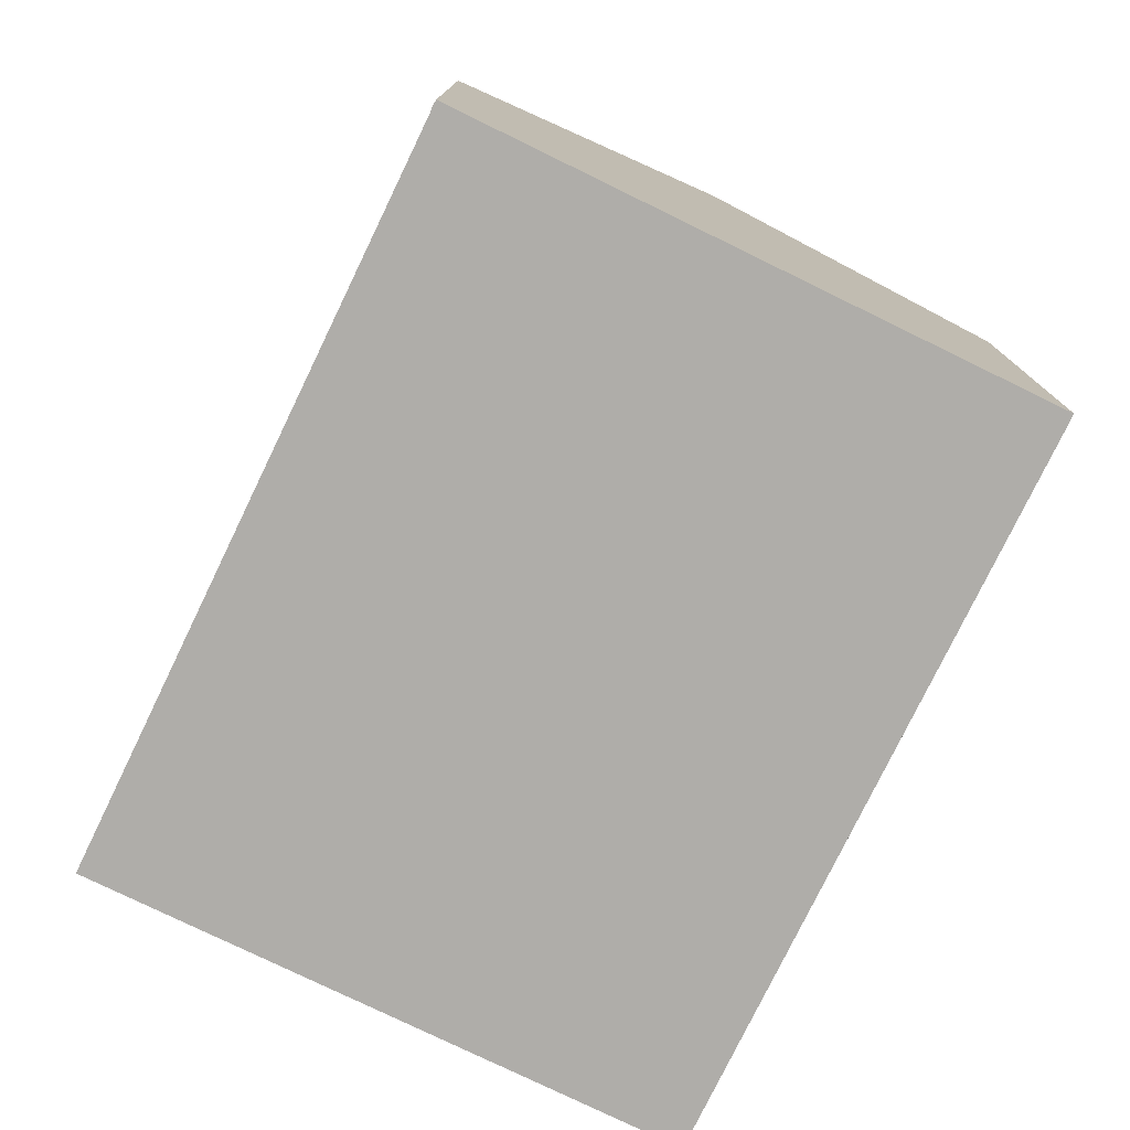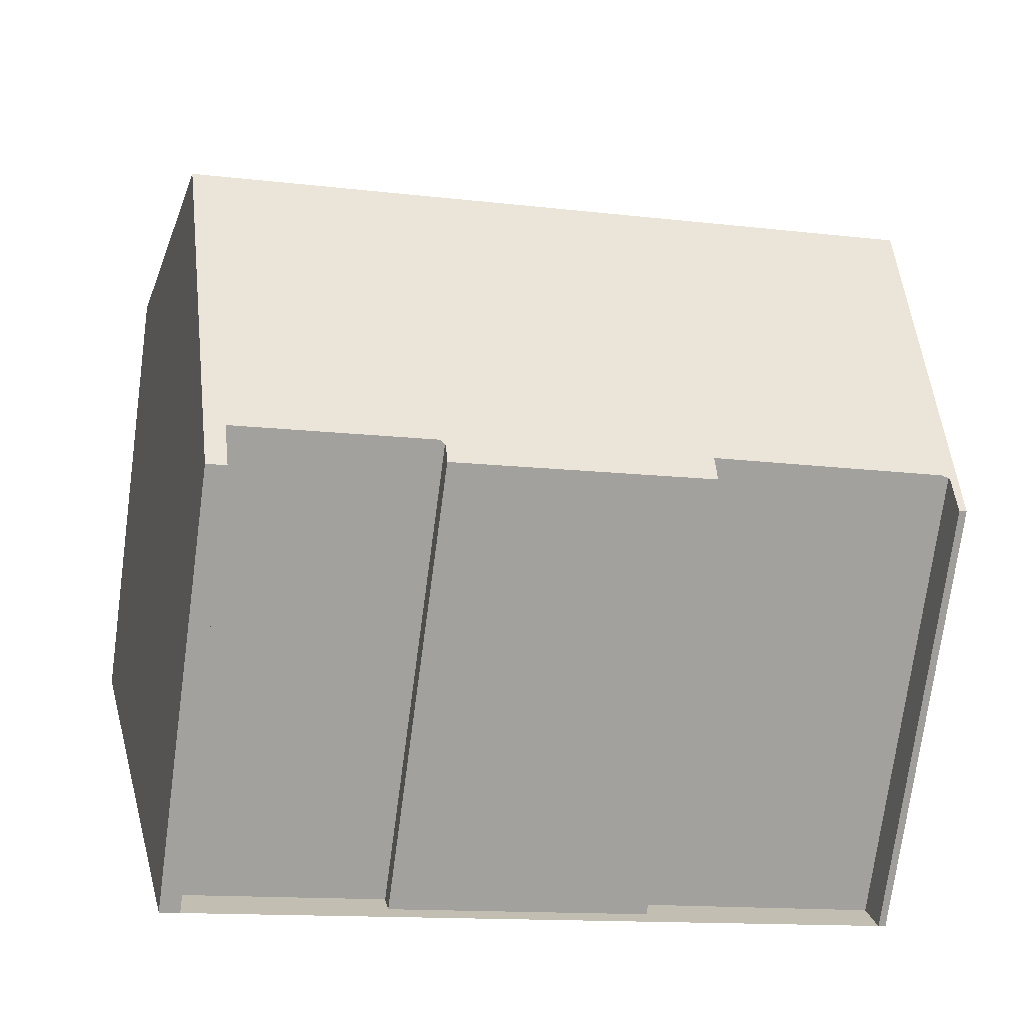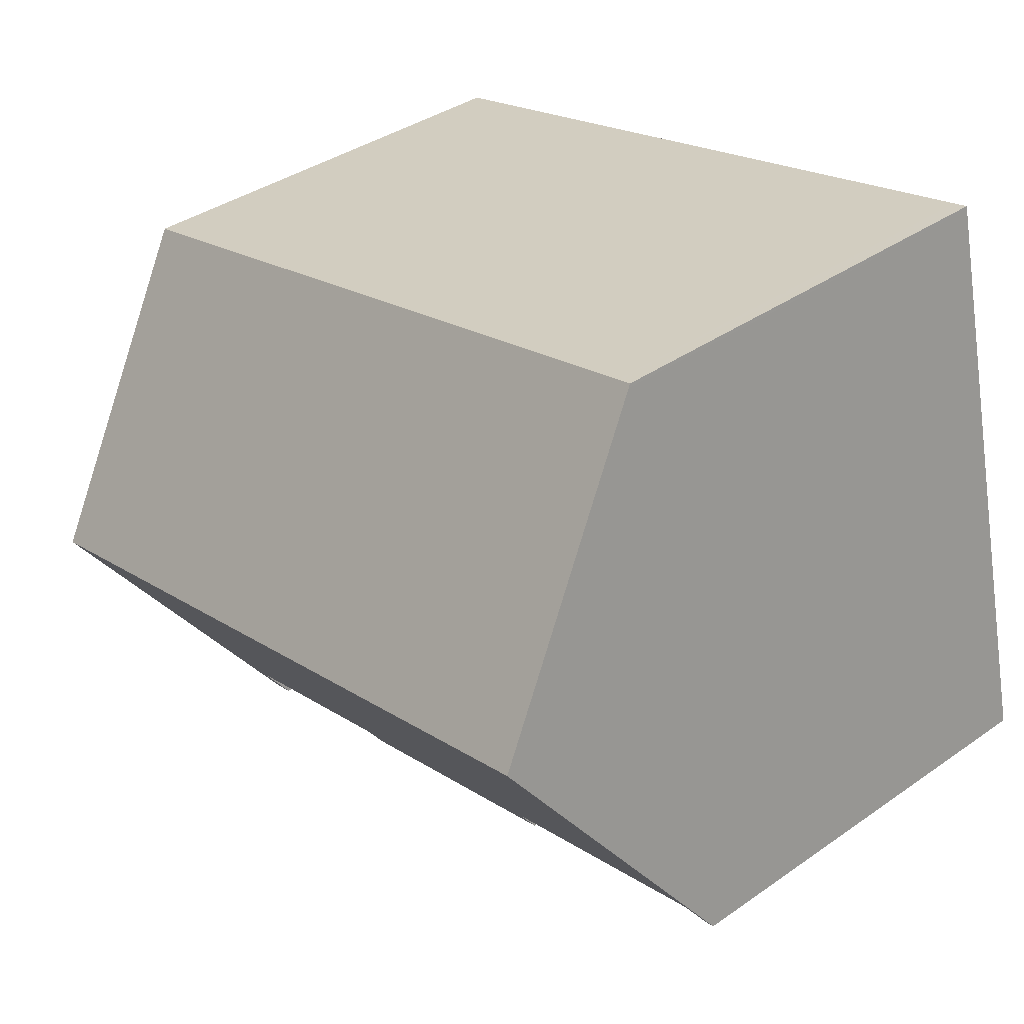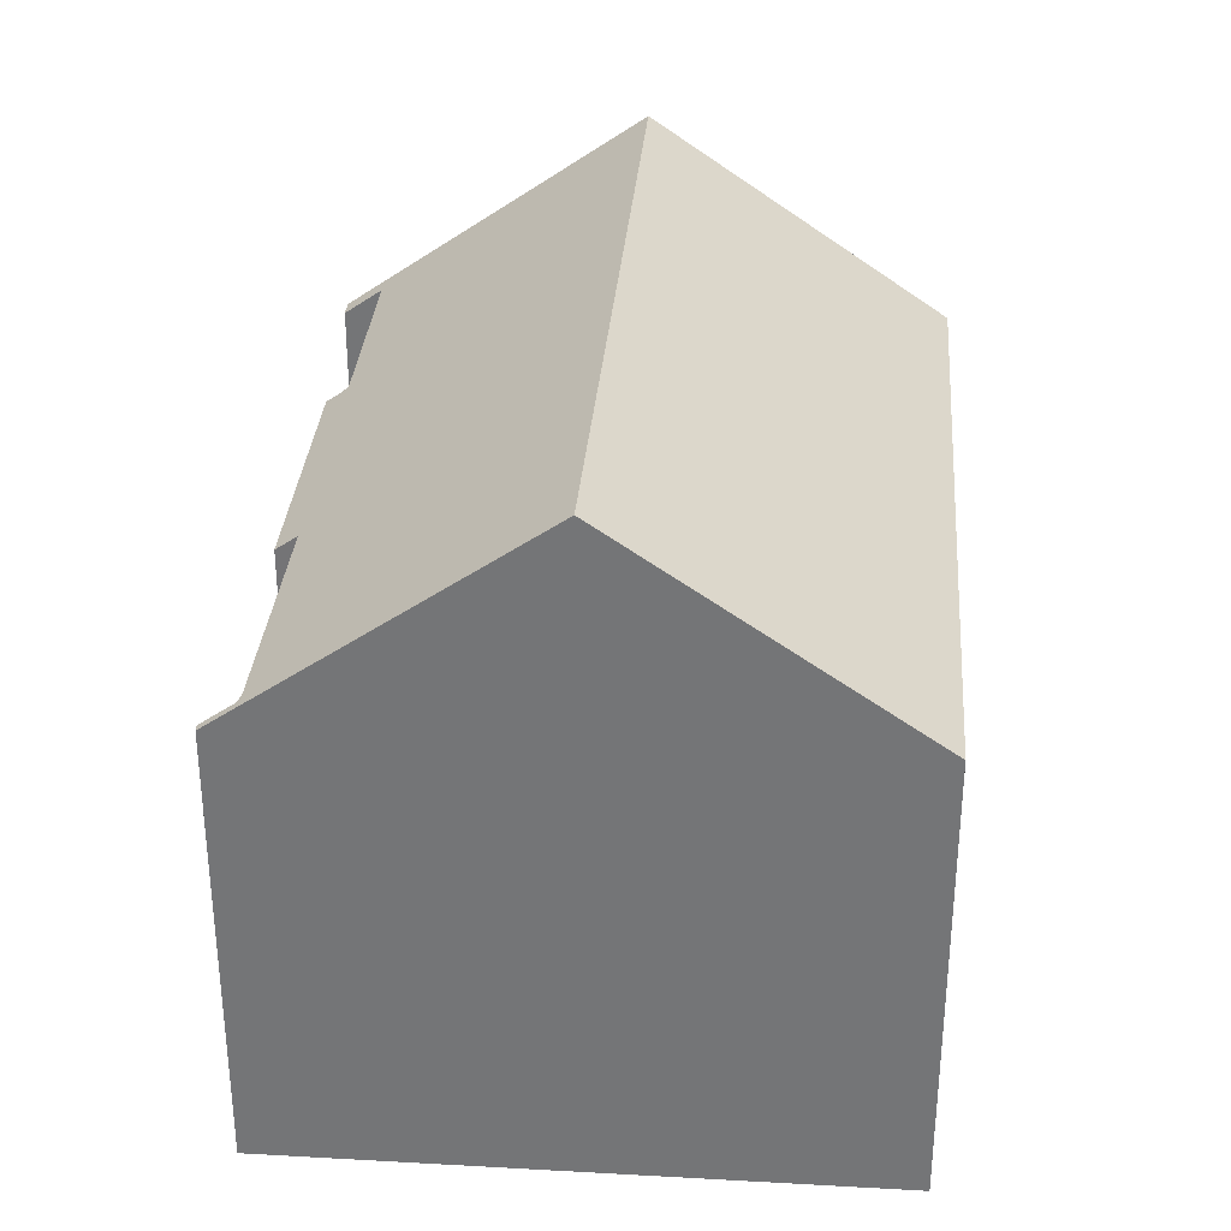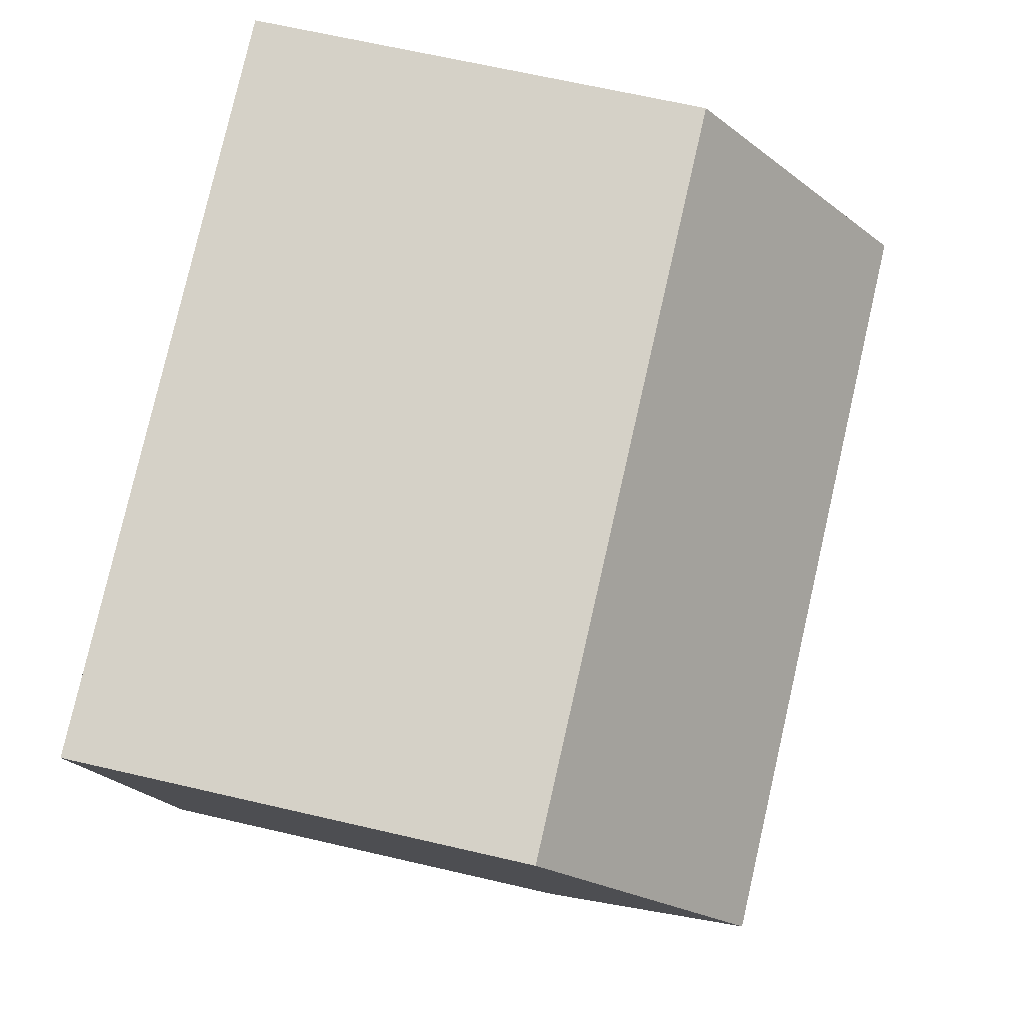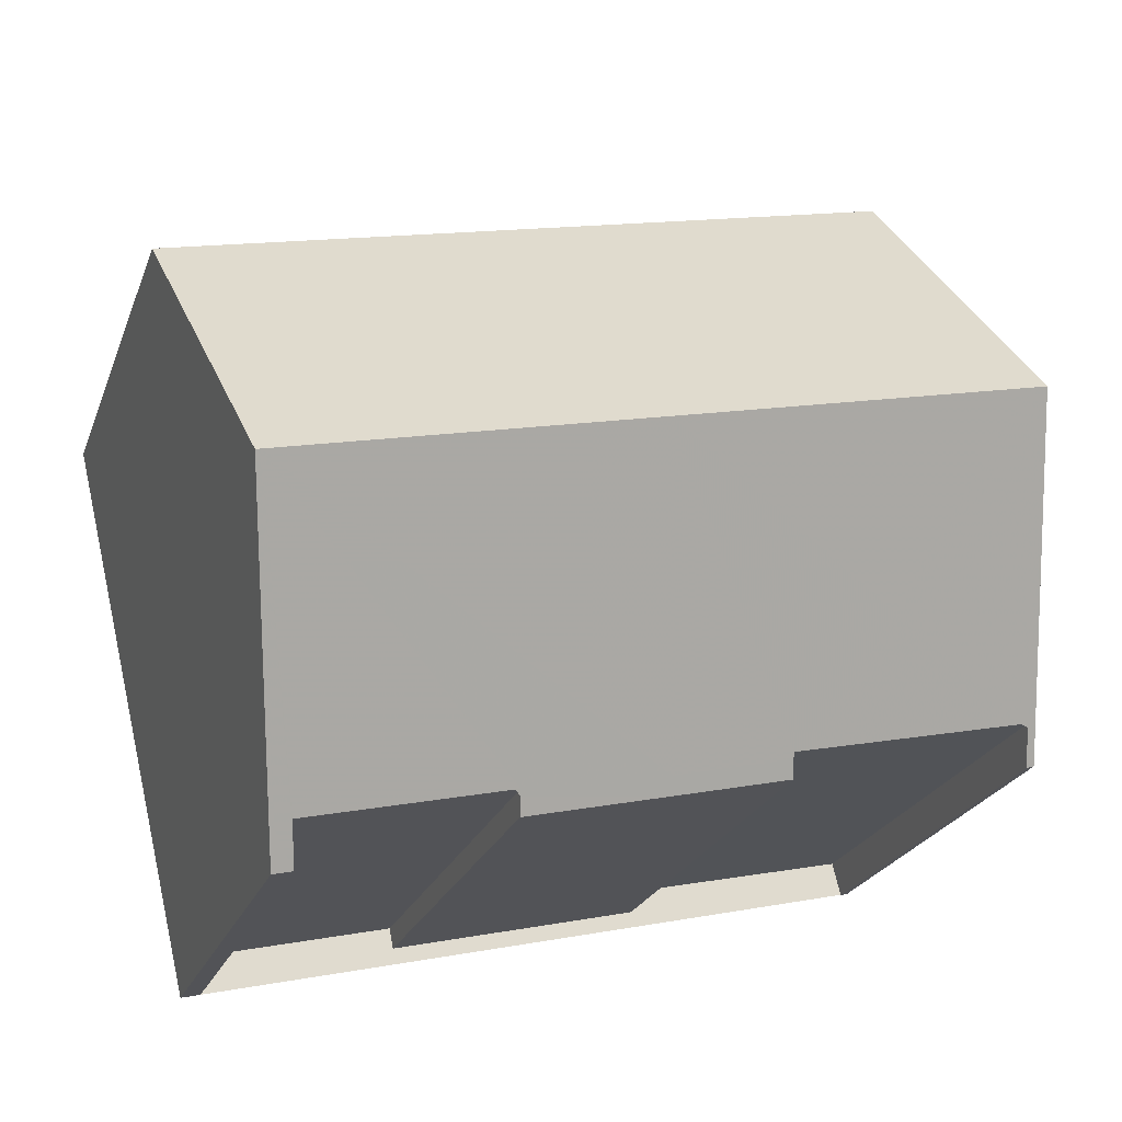
<metadata>
{"format":"obj","ext":"obj","renderer":"f3d","projection":"perspective","resolution":1024,"background":"white","views":[{"elev":-77.4,"azim":77.4,"up":"+Z"},{"elev":-73.8,"azim":-7.7,"up":"+Y"},{"elev":37.8,"azim":48.3,"up":"+Y"},{"elev":33.0,"azim":107.8,"up":"+Z"},{"elev":65.3,"azim":-76.8,"up":"+Y"},{"elev":-23.5,"azim":-17.4,"up":"+Y"}]}
</metadata>
<code>
v -1477 -1450 6.002
v -1477 -1450 5.997
v -1477 -1450 6.336
v -1480 -1450 6.344
v -1480 -1451 6.141
v -1484 -1452 6.127
v -1484 -1451 6.328
v -1486 -1452 6.319
v -1486 -1452 5.958
v -1487 -1452 5.957
v -1479 -1442 6.067
v -1488 -1445 6.057
v -1478 -1446 8.811
v -1487 -1448 8.784
v -1478 -1446 8.81
v -1487 -1448 8.784
v -1478 -1446 8.811
v -1488 -1445 6.087
v -1479 -1442 6.099
v -1478 -1446 8.81
v -1477 -1450 6.336
v -1479 -1442 6.099
v -1479 -1442 6.067
v -1480 -1450 6.291
v -1484 -1451 6.275
v -1486 -1452 6.263
v -1487 -1452 6.261
v -1477 -1450 6.307
v -1477 -1450 6.306
v -1483 -1447 8.797
v -1483 -1447 8.797
v -1482 -1451 6.284
v -1484 -1444 6.093
v -1484 -1443 6.062
v -1482 -1451 6.135
v -1487 -1448 8.784
v -1487 -1448 8.784
v -1487 -1452 6.262
v -1488 -1445 6.087
v -1488 -1445 6.057
v -1486 -1452 5.957
v -1477 -1450 5.997
v -1477 -1450 6.002
v -1477 -1450 0
v -1477 -1450 0
v -1477 -1450 6.306
v -1477 -1450 5.997
v -1477 -1450 0
v -1477 -1450 -8.882e-16
v -1477 -1450 6.336
v -1477 -1450 6.336
v -1477 -1450 0
v -1477 -1450 -8.882e-16
v -1480 -1450 6.291
v -1480 -1450 6.344
v -1480 -1450 0
v -1480 -1450 0
v -1482 -1451 6.135
v -1480 -1451 6.141
v -1480 -1451 8.882e-16
v -1482 -1451 0
v -1484 -1451 6.275
v -1484 -1452 6.127
v -1484 -1452 0
v -1484 -1451 0
v -1486 -1452 6.319
v -1484 -1451 6.328
v -1484 -1451 0
v -1486 -1452 8.882e-16
v -1486 -1452 6.263
v -1486 -1452 6.319
v -1486 -1452 8.882e-16
v -1486 -1452 8.882e-16
v -1486 -1452 5.957
v -1486 -1452 5.958
v -1486 -1452 0
v -1486 -1452 0
v -1487 -1452 6.261
v -1487 -1452 5.957
v -1487 -1452 0
v -1487 -1452 0
v -1479 -1442 6.099
v -1479 -1442 6.067
v -1479 -1442 8.882e-16
v -1479 -1442 0
v -1488 -1445 6.057
v -1488 -1445 6.057
v -1488 -1445 0
v -1488 -1445 0
v -1477 -1450 6.307
v -1478 -1446 8.811
v -1478 -1446 0
v -1477 -1450 8.882e-16
v -1488 -1445 6.087
v -1487 -1448 8.784
v -1487 -1448 1.776e-15
v -1488 -1445 0
v -1488 -1445 6.057
v -1488 -1445 6.087
v -1488 -1445 0
v -1488 -1445 0
v -1478 -1446 8.811
v -1479 -1442 6.099
v -1479 -1442 0
v -1478 -1446 0
v -1480 -1450 6.344
v -1477 -1450 6.336
v -1477 -1450 -8.882e-16
v -1480 -1450 0
v -1479 -1442 6.067
v -1479 -1442 6.067
v -1479 -1442 8.882e-16
v -1479 -1442 8.882e-16
v -1480 -1451 6.141
v -1480 -1450 6.291
v -1480 -1450 0
v -1480 -1451 8.882e-16
v -1484 -1451 6.328
v -1484 -1451 6.275
v -1484 -1451 0
v -1484 -1451 0
v -1486 -1452 5.958
v -1486 -1452 6.263
v -1486 -1452 8.882e-16
v -1486 -1452 0
v -1487 -1448 8.784
v -1487 -1452 6.261
v -1487 -1452 0
v -1487 -1448 1.776e-15
v -1477 -1450 6.002
v -1477 -1450 6.307
v -1477 -1450 8.882e-16
v -1477 -1450 0
v -1477 -1450 6.336
v -1477 -1450 6.306
v -1477 -1450 -8.882e-16
v -1477 -1450 0
v -1479 -1442 6.067
v -1484 -1443 6.062
v -1484 -1443 0
v -1479 -1442 8.882e-16
v -1484 -1452 6.127
v -1482 -1451 6.135
v -1482 -1451 0
v -1484 -1452 0
v -1484 -1443 6.062
v -1488 -1445 6.057
v -1488 -1445 0
v -1484 -1443 0
v -1487 -1452 5.957
v -1486 -1452 5.957
v -1486 -1452 0
v -1487 -1452 0
v -1479 -1442 0
v -1477 -1450 0
v -1477 -1450 0
v -1477 -1450 0
v -1480 -1450 0
v -1480 -1451 0
v -1484 -1452 0
v -1484 -1451 0
v -1486 -1452 0
v -1486 -1452 0
v -1487 -1452 0
v -1488 -1445 0
f 38 27 14 36
f 37 16 18 39
f 39 18 12 40
f 29 3 21 15 13 28
f 22 19 17 20
f 23 11 19 22
f 35 6 25 32
f 41 10 27 38
f 28 1 2 29
f 30 15 21 4 24 32
f 33 22 20 31
f 34 23 22 33
f 32 24 5 35
f 36 30 32 25 7 8 26 38
f 39 33 31 37
f 40 34 33 39
f 38 26 9 41
f 43 44 45 42
f 47 48 49 46
f 51 52 53 50
f 55 56 57 54
f 59 60 61 58
f 63 64 65 62
f 67 68 69 66
f 71 72 73 70
f 75 76 77 74
f 79 80 81 78
f 83 84 85 82
f 87 88 89 86
f 91 92 93 90
f 95 96 97 94
f 99 100 101 98
f 103 104 105 102
f 107 108 109 106
f 111 112 113 110
f 115 116 117 114
f 119 120 121 118
f 123 124 125 122
f 127 128 129 126
f 131 132 133 130
f 135 136 137 134
f 139 140 141 138
f 143 144 145 142
f 147 148 149 146
f 151 152 153 150
f 155 156 157 158 159 160 161 162 163 164 165 154

</code>
